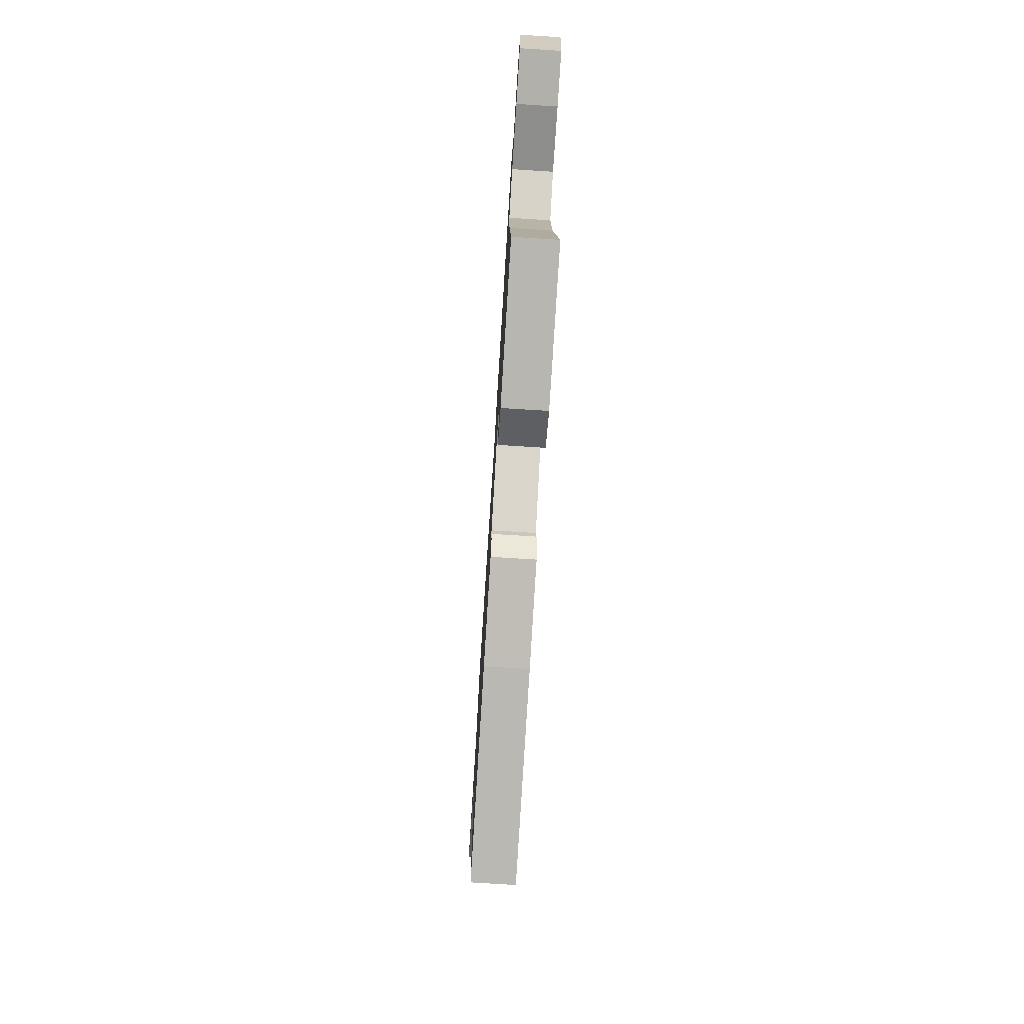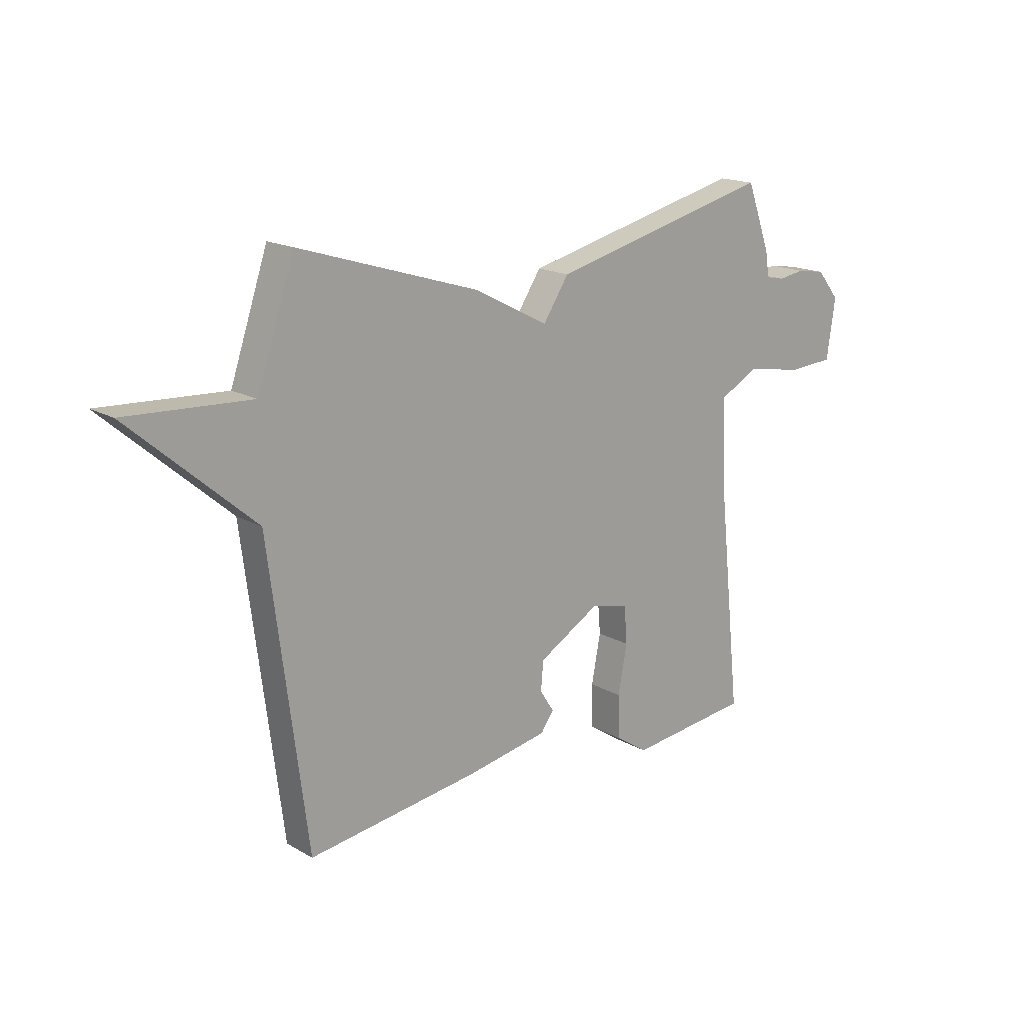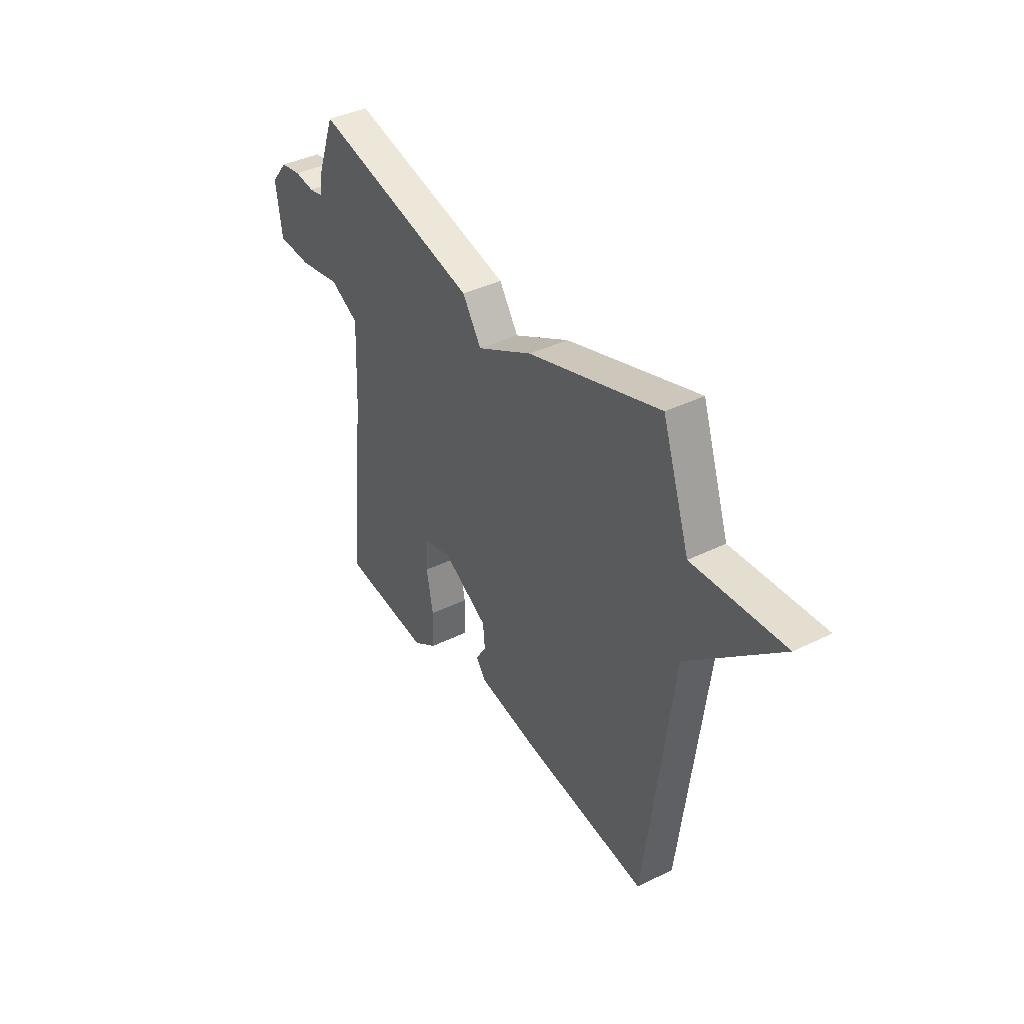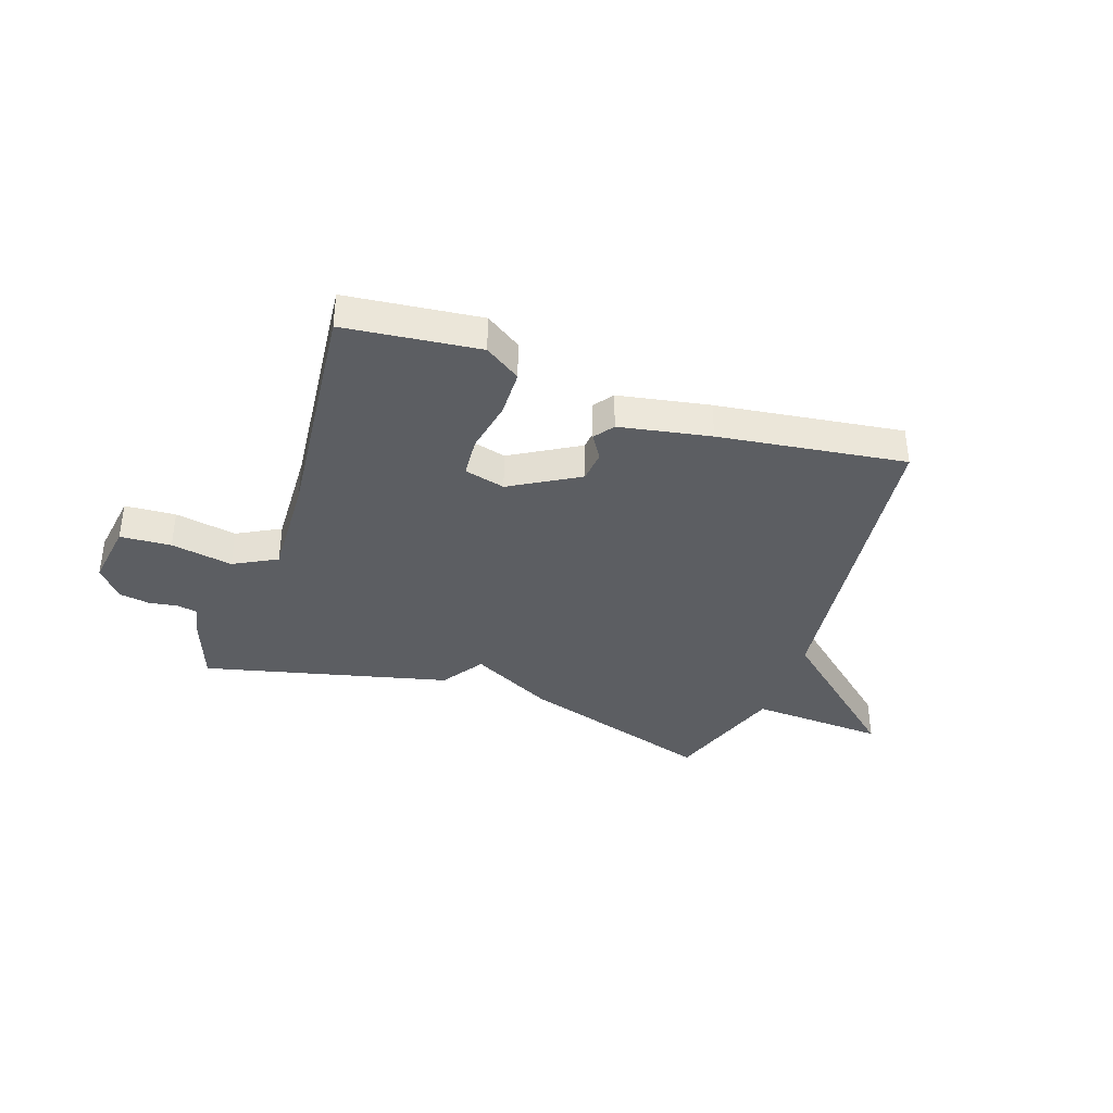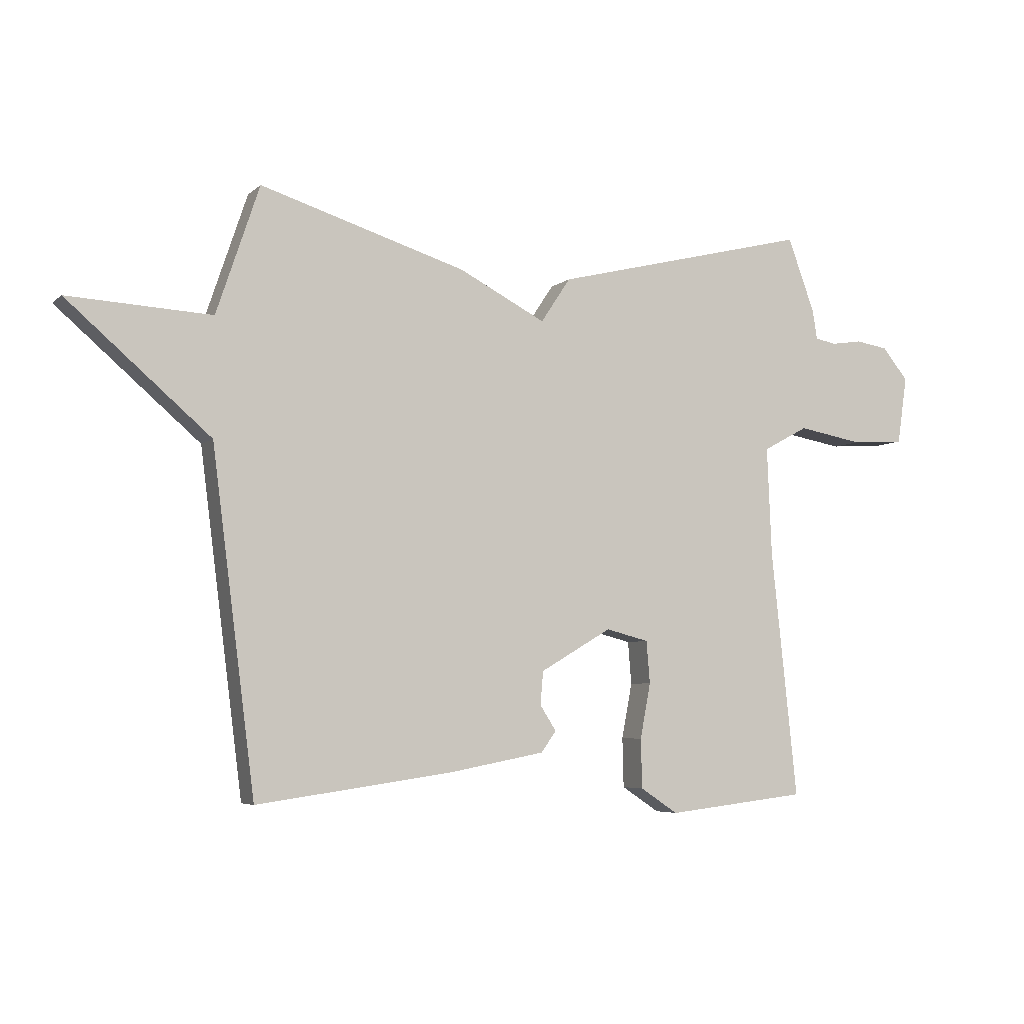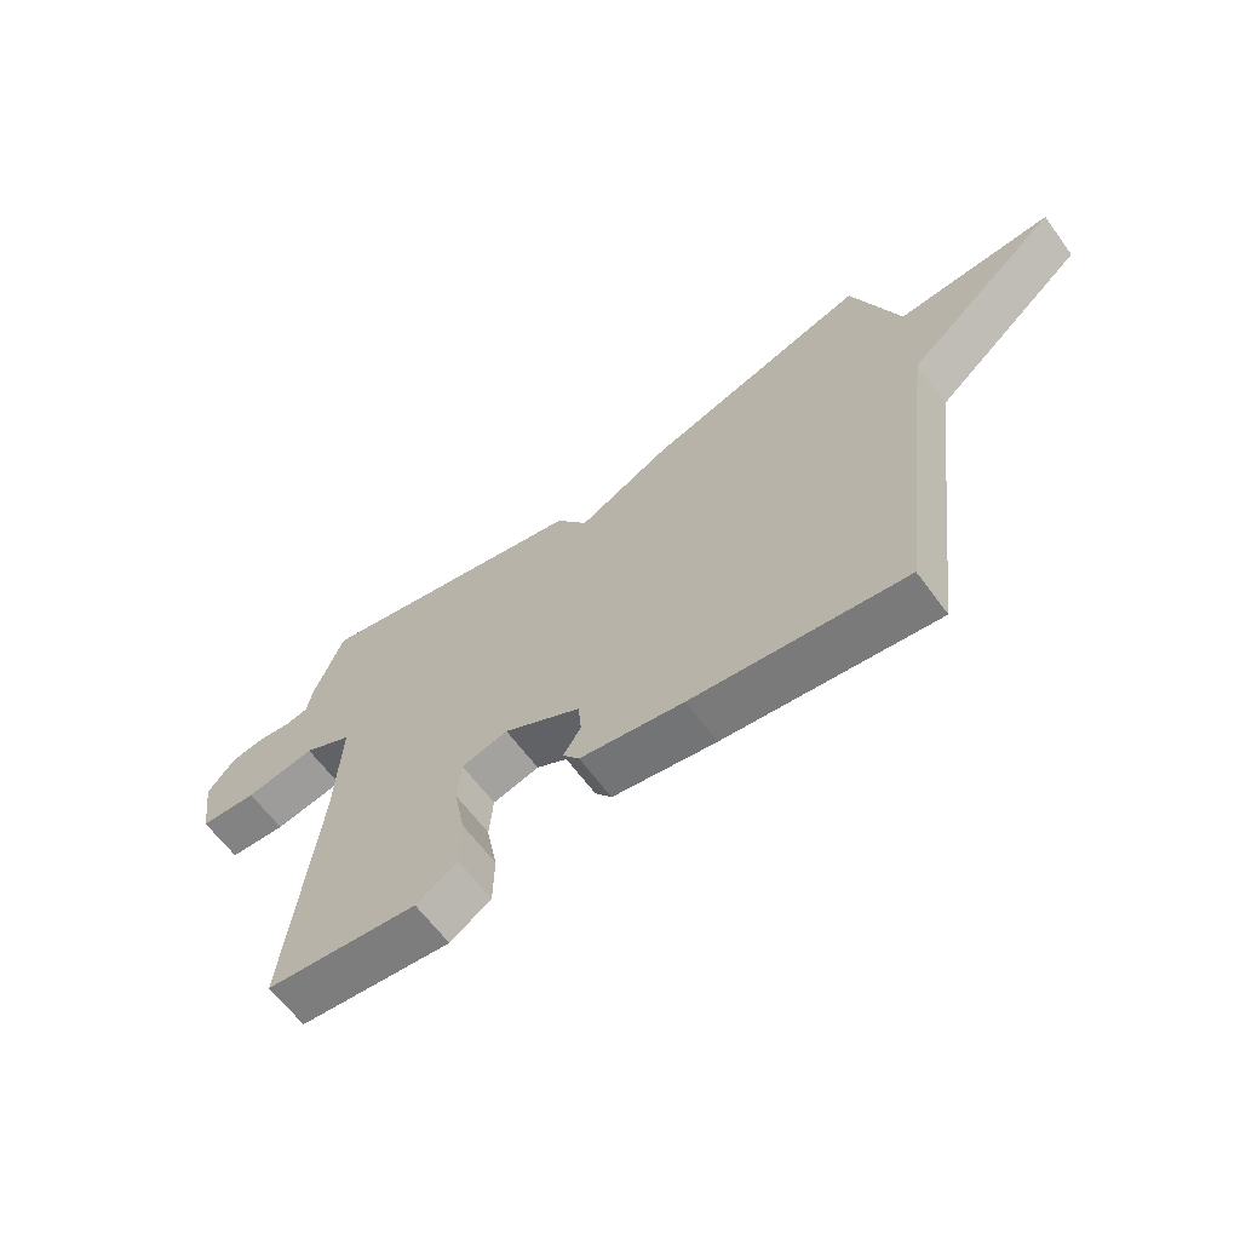
<metadata>
{"format":"obj","ext":"obj","renderer":"f3d","projection":"perspective","resolution":1024,"background":"white","views":[{"elev":-74.7,"azim":86.4,"up":"+Z"},{"elev":17.1,"azim":-41.3,"up":"+Z"},{"elev":38.9,"azim":-121.8,"up":"+Z"},{"elev":-37.5,"azim":160.9,"up":"+Y"},{"elev":-5.2,"azim":-24.0,"up":"+Z"},{"elev":-63.8,"azim":-143.6,"up":"+Z"}]}
</metadata>
<code>
v -0.5 0.07 0.5
v -0.145 0.07 0.39
v 0.004 0.07 0.313
v 0.055 0.07 0.39
v 0.5 0.07 0.5
v 0.547 0.07 0.372
v 0.555 0.07 0.322
v 0.592 0.07 0.315
v 0.645 0.07 0.323
v 0.701 0.07 0.314
v 0.746 0.07 0.259
v 0.729 0.07 0.142
v 0.637 0.07 0.136
v 0.525 0.07 0.156
v 0.447 0.07 0.114
v 0.455 0.07 -0.074
v 0.5 0.07 -0.5
v 0.257 0.07 -0.528
v 0.192 0.07 -0.485
v 0.19 0.07 -0.4
v 0.208 0.07 -0.305
v 0.202 0.07 -0.232
v 0.128 0.07 -0.213
v 0.005 0.07 -0.285
v 0 0.07 -0.342
v 0.028 0.07 -0.386
v 0.002 0.07 -0.422
v -0.163 0.07 -0.453
v -0.5 0.07 -0.5
v -0.574 0.07 0.08
v -0.82 0.07 0.293
v -0.574 0.07 0.28
v -0.5 0 0.5
v -0.145 0 0.39
v 0.004 0 0.313
v 0.055 0 0.39
v 0.5 0 0.5
v 0.547 0 0.372
v 0.555 0 0.322
v 0.592 0 0.315
v 0.645 0 0.323
v 0.701 0 0.314
v 0.746 0 0.259
v 0.729 0 0.142
v 0.637 0 0.136
v 0.525 0 0.156
v 0.447 0 0.114
v 0.455 0 -0.074
v 0.5 0 -0.5
v 0.257 0 -0.528
v 0.192 0 -0.485
v 0.19 0 -0.4
v 0.208 0 -0.305
v 0.202 0 -0.232
v 0.128 0 -0.213
v 0.005 0 -0.285
v 0 0 -0.342
v 0.028 0 -0.386
v 0.002 0 -0.422
v -0.163 0 -0.453
v -0.5 0 -0.5
v -0.574 0 0.08
v -0.82 0 0.293
v -0.574 0 0.28
f 30 31 32
f 29 30 32
f 28 29 32
f 27 28 32
f 26 27 32
f 25 26 32
f 1 2 3
f 32 1 3
f 25 32 3
f 24 25 3
f 5 6 7
f 4 5 7
f 3 4 7
f 24 3 7
f 23 24 7
f 22 23 7
f 21 22 7
f 19 20 21
f 18 19 21
f 17 18 21
f 16 17 21
f 15 16 21
f 15 21 7
f 14 15 7 8
f 12 13 14
f 11 12 14
f 10 11 14
f 9 10 14
f 8 9 14
f 64 63 62
f 64 62 61
f 64 61 60
f 64 60 59
f 64 59 58
f 64 58 57
f 35 34 33
f 35 33 64
f 35 64 57
f 35 57 56
f 39 38 37
f 39 37 36
f 39 36 35
f 39 35 56
f 39 56 55
f 39 55 54
f 39 54 53
f 53 52 51
f 53 51 50
f 53 50 49
f 53 49 48
f 53 48 47
f 39 53 47
f 40 39 47 46
f 46 45 44
f 46 44 43
f 46 43 42
f 46 42 41
f 46 41 40
f 1 33 34 2
f 2 34 35 3
f 3 35 36 4
f 4 36 37 5
f 5 37 38 6
f 6 38 39 7
f 7 39 40 8
f 8 40 41 9
f 9 41 42 10
f 10 42 43 11
f 11 43 44 12
f 12 44 45 13
f 13 45 46 14
f 14 46 47 15
f 15 47 48 16
f 16 48 49 17
f 17 49 50 18
f 18 50 51 19
f 19 51 52 20
f 20 52 53 21
f 21 53 54 22
f 22 54 55 23
f 23 55 56 24
f 24 56 57 25
f 25 57 58 26
f 26 58 59 27
f 27 59 60 28
f 28 60 61 29
f 29 61 62 30
f 30 62 63 31
f 31 63 64 32
f 32 64 33 1

</code>
